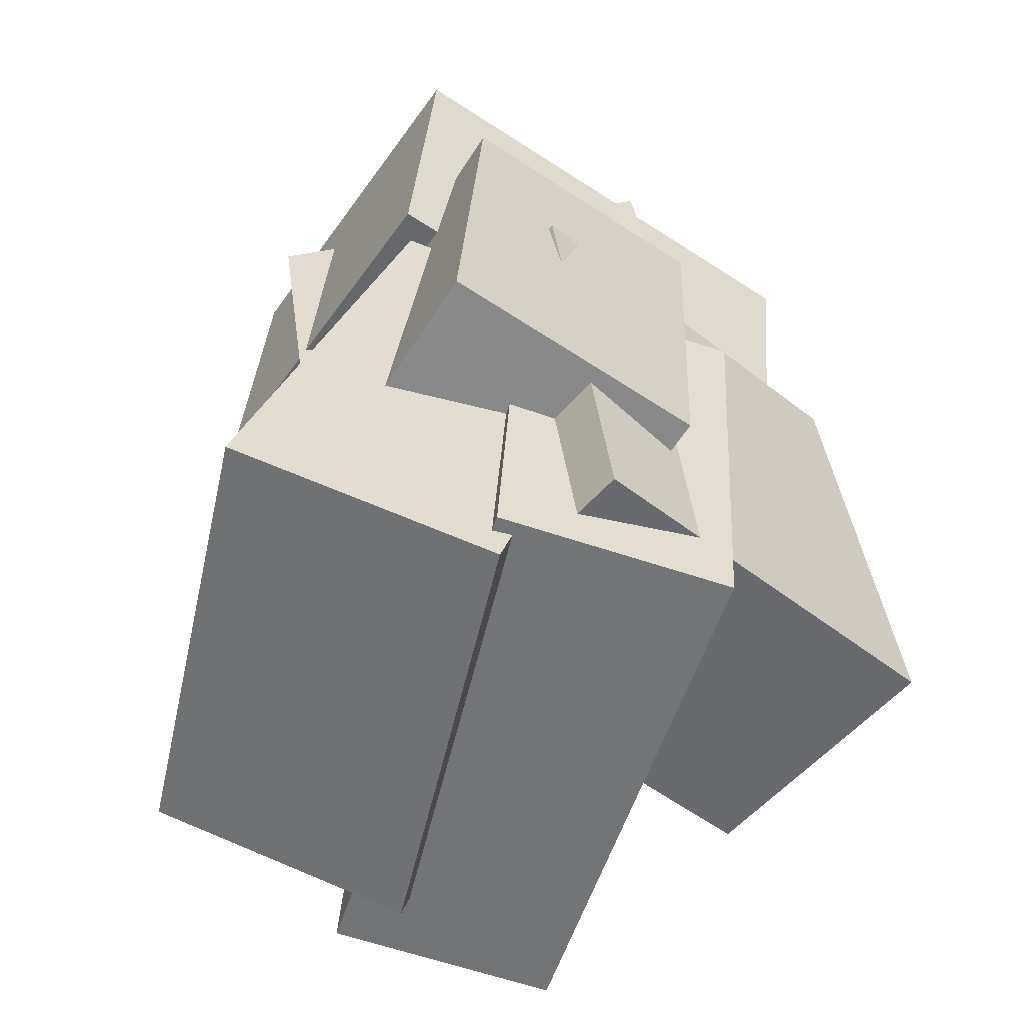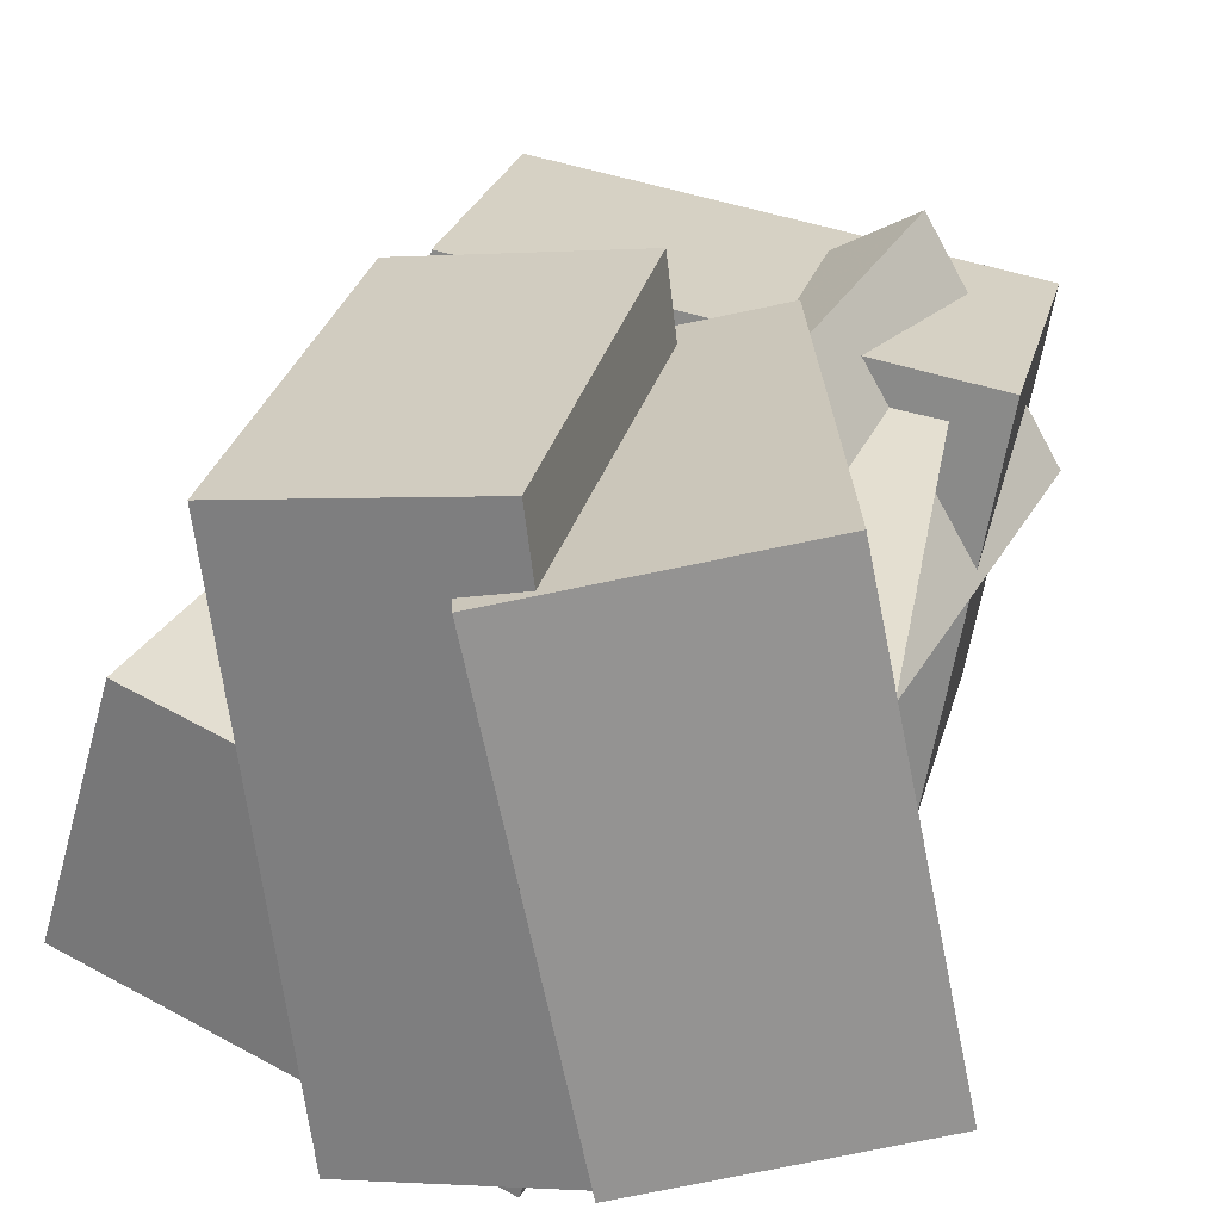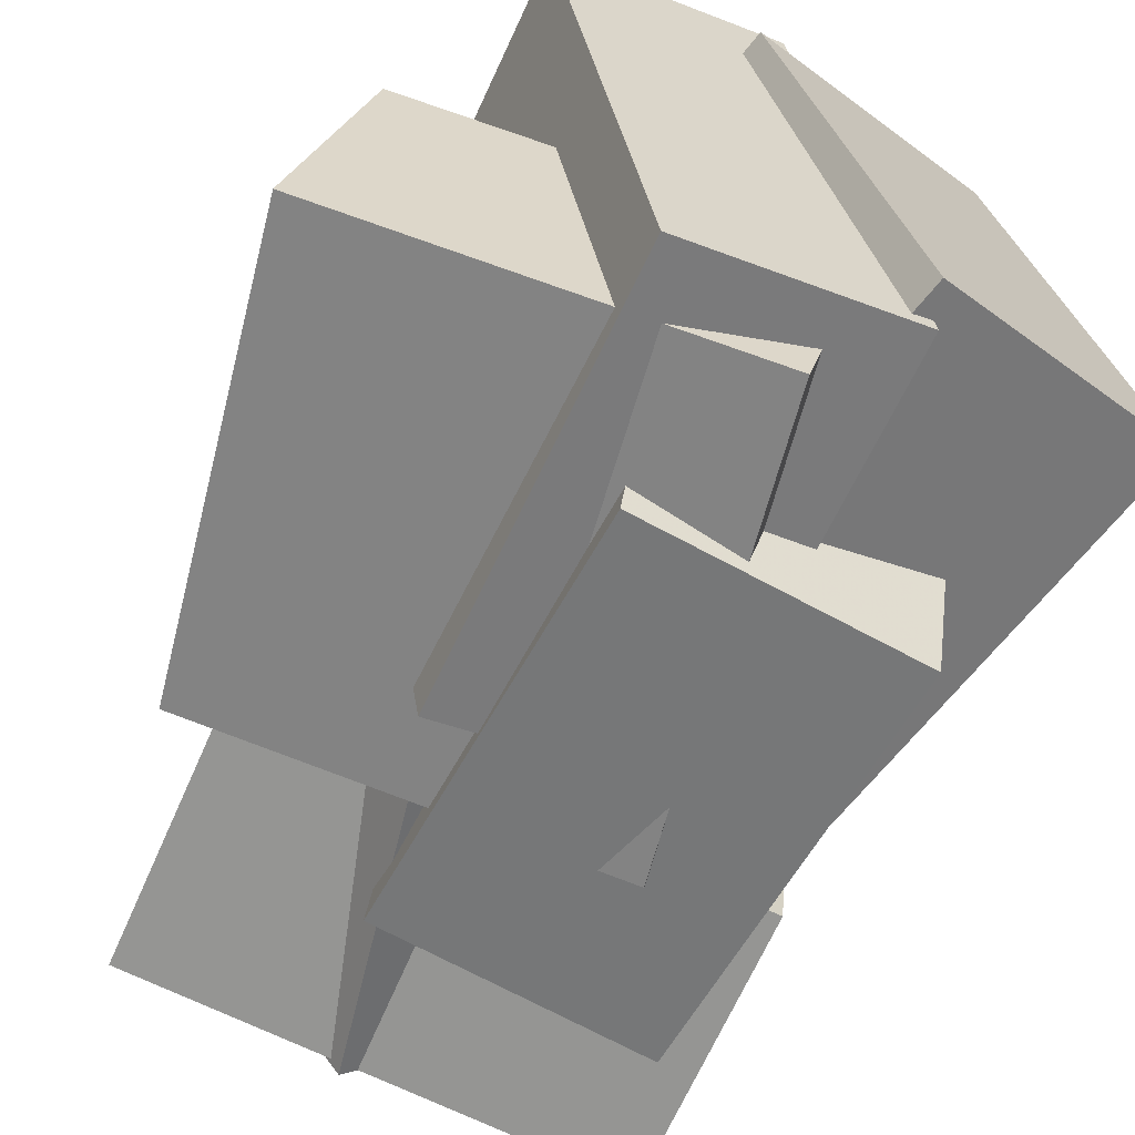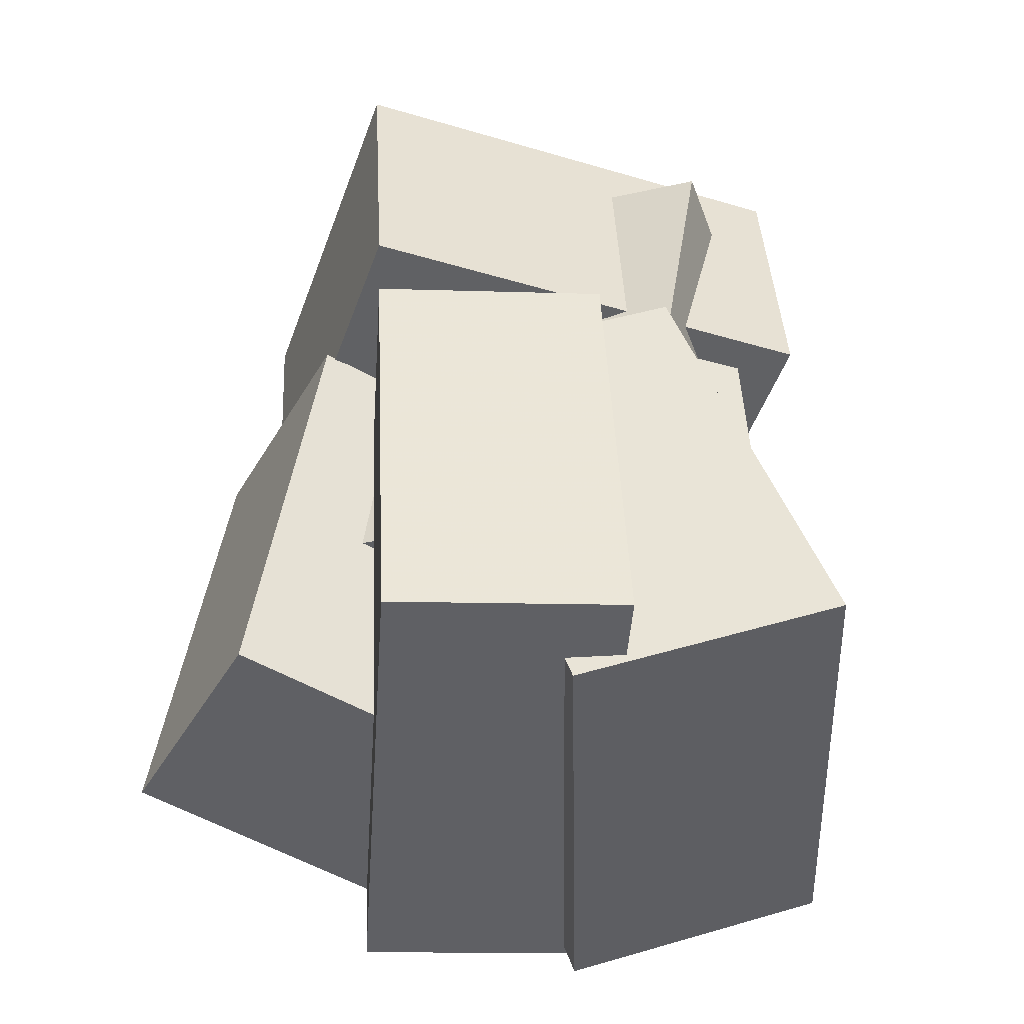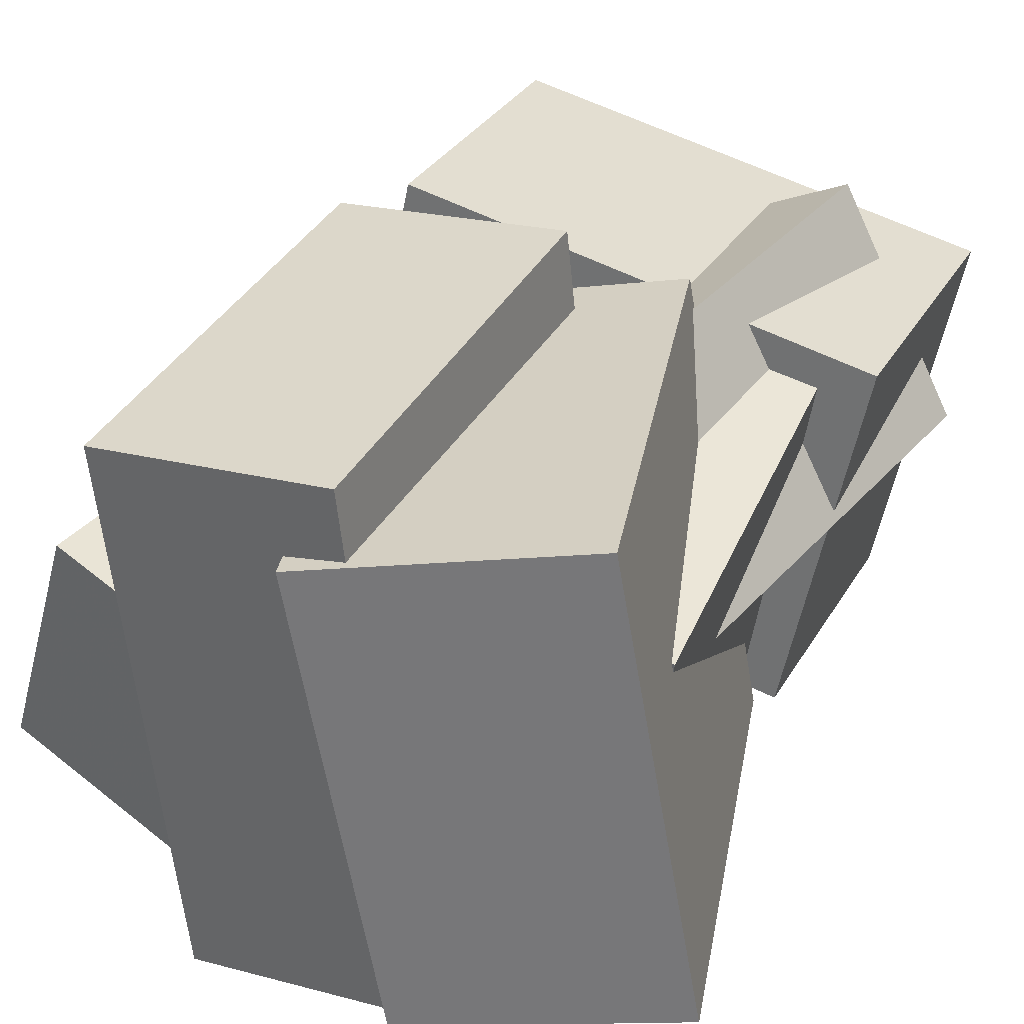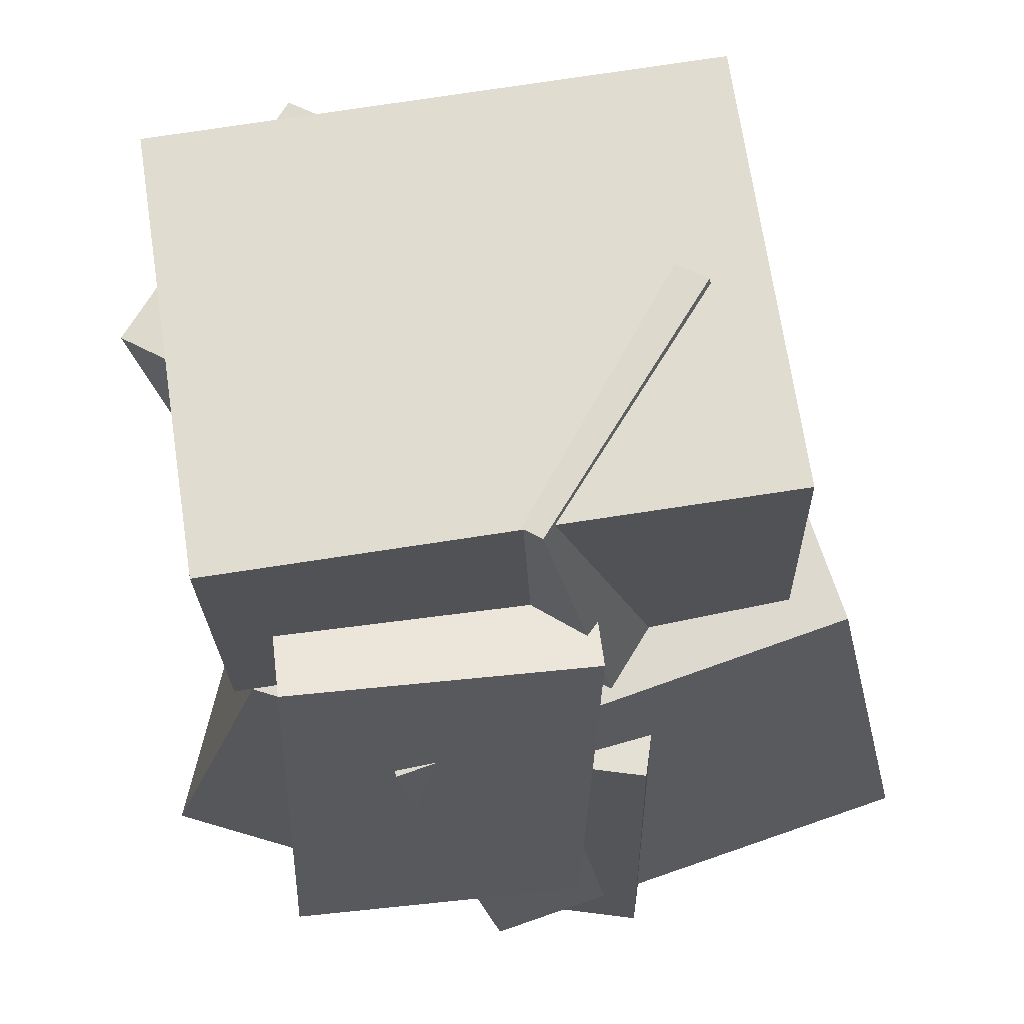
<metadata>
{"format":"obj","ext":"obj","renderer":"f3d","projection":"perspective","resolution":1024,"background":"white","views":[{"elev":-58.7,"azim":154.3,"up":"+Y"},{"elev":31.4,"azim":14.9,"up":"+Z"},{"elev":-57.9,"azim":-22.4,"up":"+Z"},{"elev":-42.1,"azim":-11.8,"up":"+Y"},{"elev":39.2,"azim":26.9,"up":"+Z"},{"elev":-28.5,"azim":-177.2,"up":"+Z"}]}
</metadata>
<code>
v -0.3165 0.09119 -0.2799
v -0.2499 0.1541 0.1844
v -0.326 0.445 -0.3265
v -0.2594 0.508 0.1378
v 0.2732 0.09585 -0.3652
v 0.3398 0.1588 0.09918
v 0.2636 0.4497 -0.4117
v 0.3303 0.5126 0.0526
f 1.0 7.0 5.0
f 1.0 3.0 7.0
f 1.0 4.0 3.0
f 1.0 2.0 4.0
f 3.0 8.0 7.0
f 3.0 4.0 8.0
f 5.0 7.0 8.0
f 5.0 8.0 6.0
f 1.0 5.0 6.0
f 1.0 6.0 2.0
f 2.0 6.0 8.0
f 2.0 8.0 4.0
v -0.0805 -0.3197 -0.4368
v -0.01636 -0.343 0.07856
v -0.1224 0.2286 -0.4069
v -0.05822 0.2053 0.1086
v 0.2452 -0.2927 -0.4762
v 0.3094 -0.316 0.03925
v 0.2034 0.2556 -0.4462
v 0.2675 0.2323 0.06924
f 9.0 15.0 13.0
f 9.0 11.0 15.0
f 9.0 12.0 11.0
f 9.0 10.0 12.0
f 11.0 16.0 15.0
f 11.0 12.0 16.0
f 13.0 15.0 16.0
f 13.0 16.0 14.0
f 9.0 13.0 14.0
f 9.0 14.0 10.0
f 10.0 14.0 16.0
f 10.0 16.0 12.0
v -0.1744 -0.2009 -0.3617
v -0.3391 -0.1674 -0.09667
v -0.06909 0.4506 -0.3785
v -0.2338 0.484 -0.1136
v 0.2558 -0.2633 -0.08644
v 0.0911 -0.2298 0.1785
v 0.3611 0.3882 -0.1033
v 0.1964 0.4217 0.1617
f 17.0 23.0 21.0
f 17.0 19.0 23.0
f 17.0 20.0 19.0
f 17.0 18.0 20.0
f 19.0 24.0 23.0
f 19.0 20.0 24.0
f 21.0 23.0 24.0
f 21.0 24.0 22.0
f 17.0 21.0 22.0
f 17.0 22.0 18.0
f 18.0 22.0 24.0
f 18.0 24.0 20.0
v 0.1181 -0.591 -0.3304
v -0.008668 -0.5498 0.2175
v -0.04913 -0.04216 -0.4104
v -0.1759 -0.0008848 0.1375
v 0.4265 -0.4878 -0.2668
v 0.2997 -0.4465 0.2811
v 0.2593 0.06109 -0.3468
v 0.1325 0.1024 0.2011
f 25.0 31.0 29.0
f 25.0 27.0 31.0
f 25.0 28.0 27.0
f 25.0 26.0 28.0
f 27.0 32.0 31.0
f 27.0 28.0 32.0
f 29.0 31.0 32.0
f 29.0 32.0 30.0
f 25.0 29.0 30.0
f 25.0 30.0 26.0
f 26.0 30.0 32.0
f 26.0 32.0 28.0
v -0.4577 -0.425 -0.2864
v -0.3697 -0.4236 0.01972
v -0.3772 0.1309 -0.3121
v -0.2892 0.1323 -0.005945
v 0.02196 -0.5008 -0.424
v 0.11 -0.4994 -0.1178
v 0.1025 0.05507 -0.4496
v 0.1905 0.05646 -0.1435
f 33.0 39.0 37.0
f 33.0 35.0 39.0
f 33.0 36.0 35.0
f 33.0 34.0 36.0
f 35.0 40.0 39.0
f 35.0 36.0 40.0
f 37.0 39.0 40.0
f 37.0 40.0 38.0
f 33.0 37.0 38.0
f 33.0 38.0 34.0
f 34.0 38.0 40.0
f 34.0 40.0 36.0
v -0.1442 -0.562 -0.3872
v -0.2357 -0.5264 0.2734
v -0.1622 -0.02851 -0.4185
v -0.2537 0.007105 0.2421
v 0.1312 -0.5505 -0.3497
v 0.03974 -0.5149 0.3109
v 0.1132 -0.01701 -0.381
v 0.02171 0.01861 0.2796
f 41.0 47.0 45.0
f 41.0 43.0 47.0
f 41.0 44.0 43.0
f 41.0 42.0 44.0
f 43.0 48.0 47.0
f 43.0 44.0 48.0
f 45.0 47.0 48.0
f 45.0 48.0 46.0
f 41.0 45.0 46.0
f 41.0 46.0 42.0
f 42.0 46.0 48.0
f 42.0 48.0 44.0

</code>
